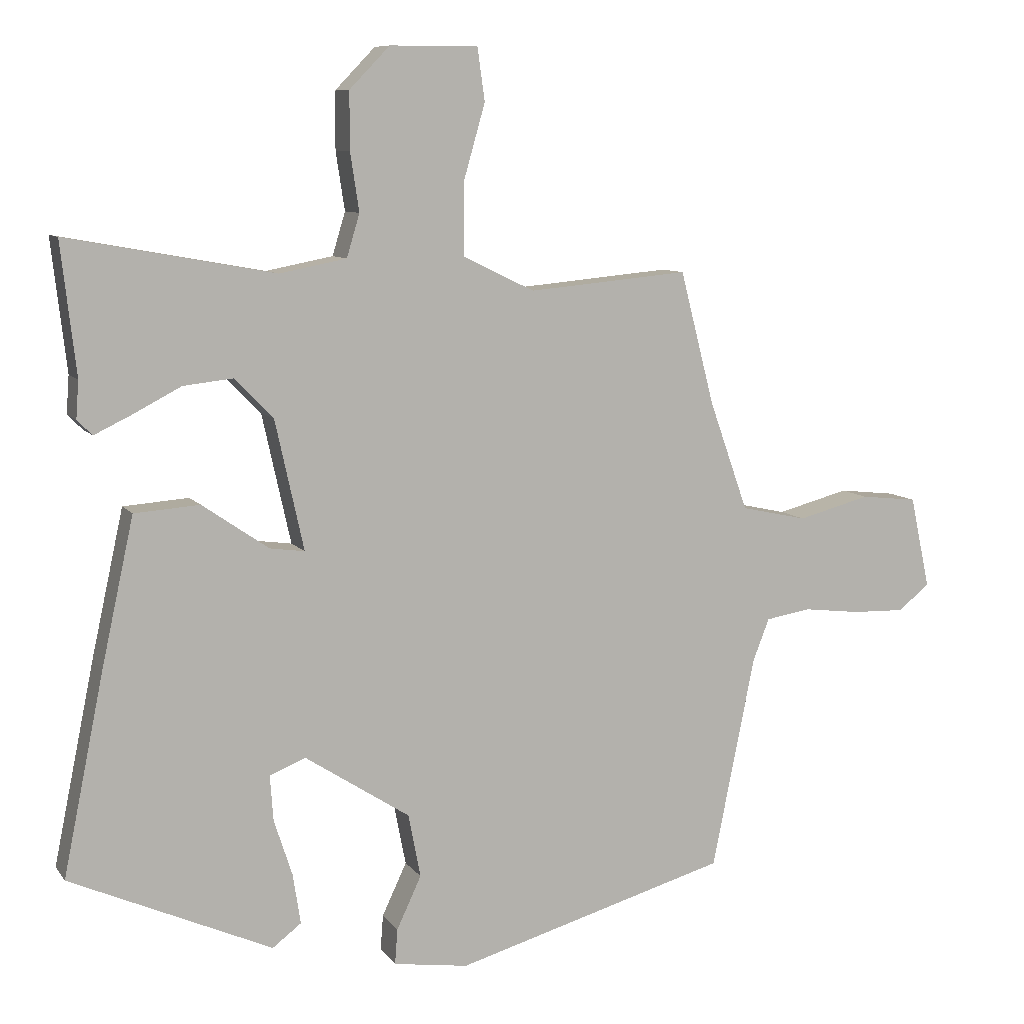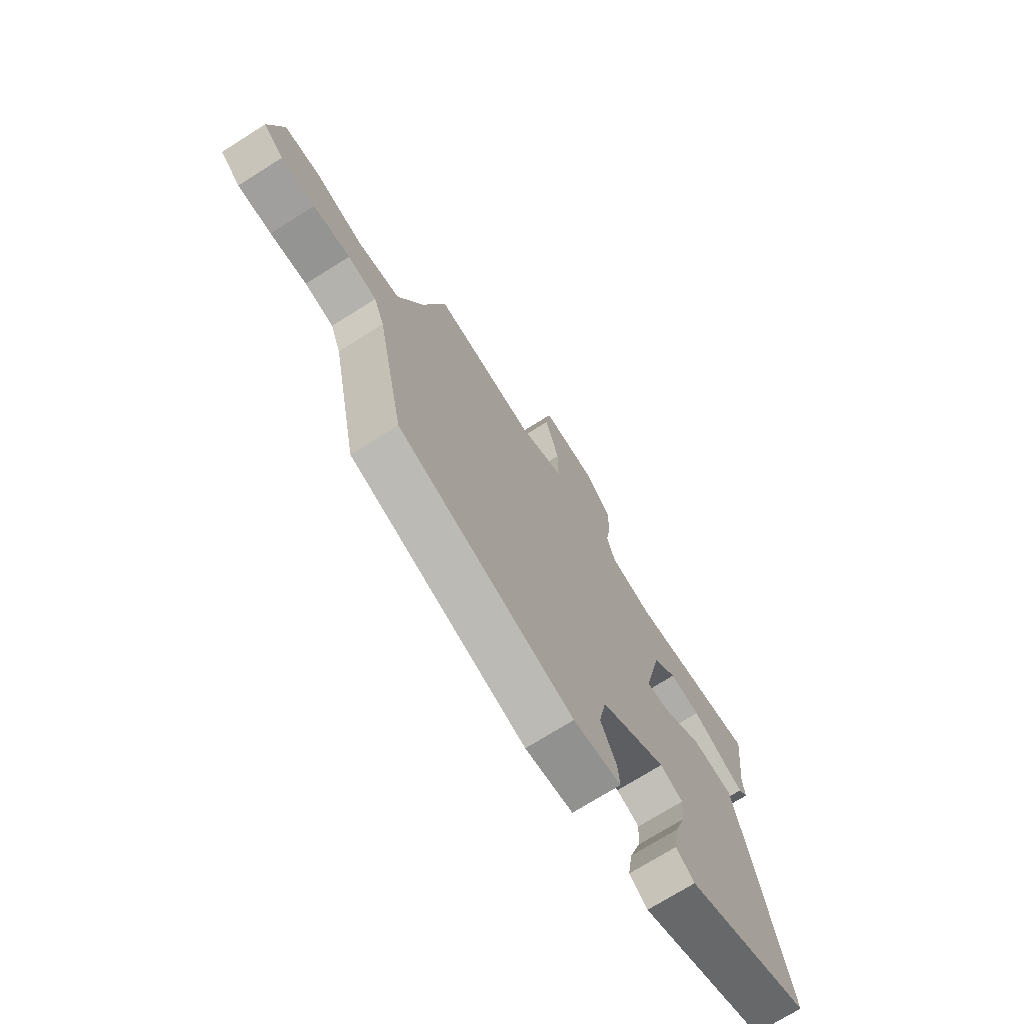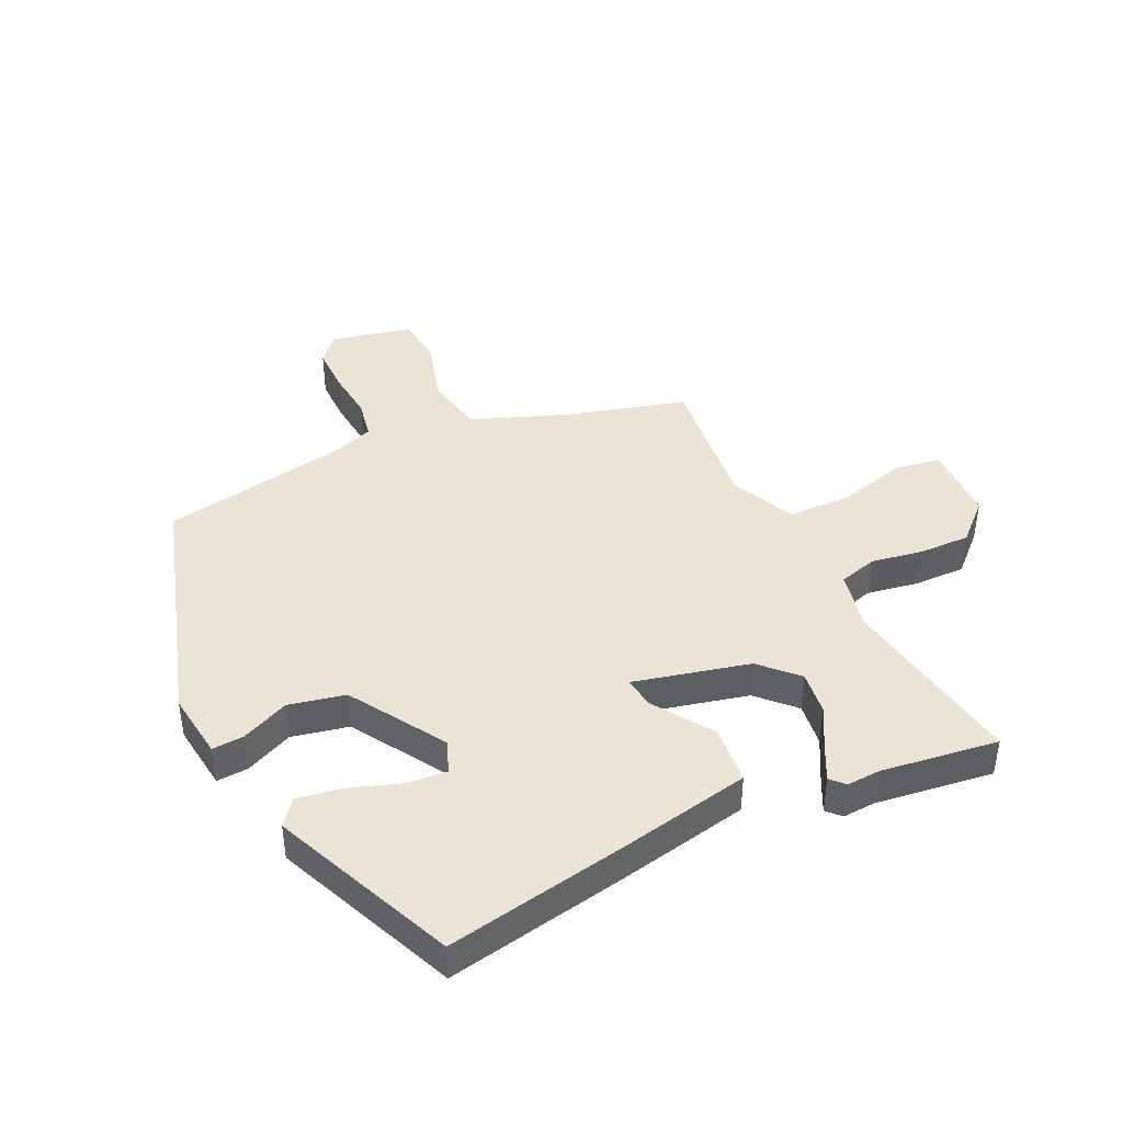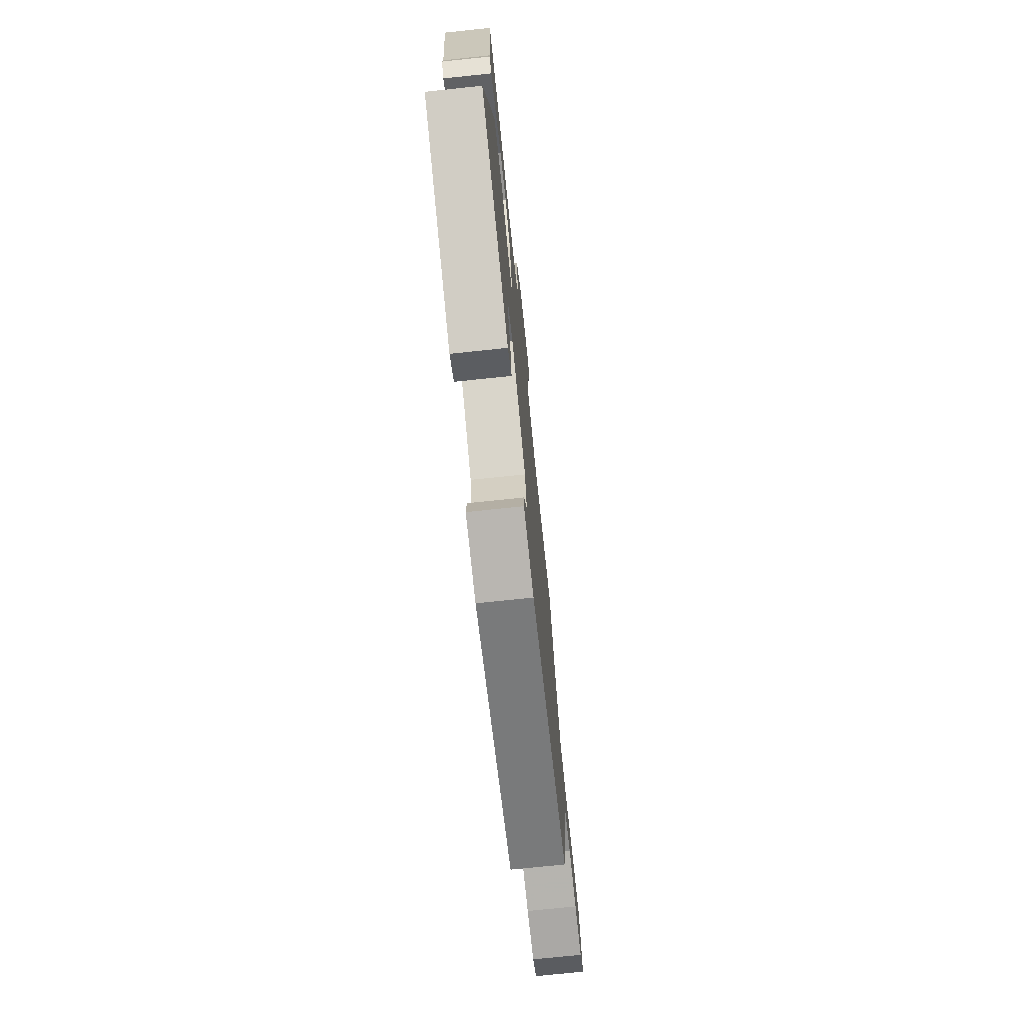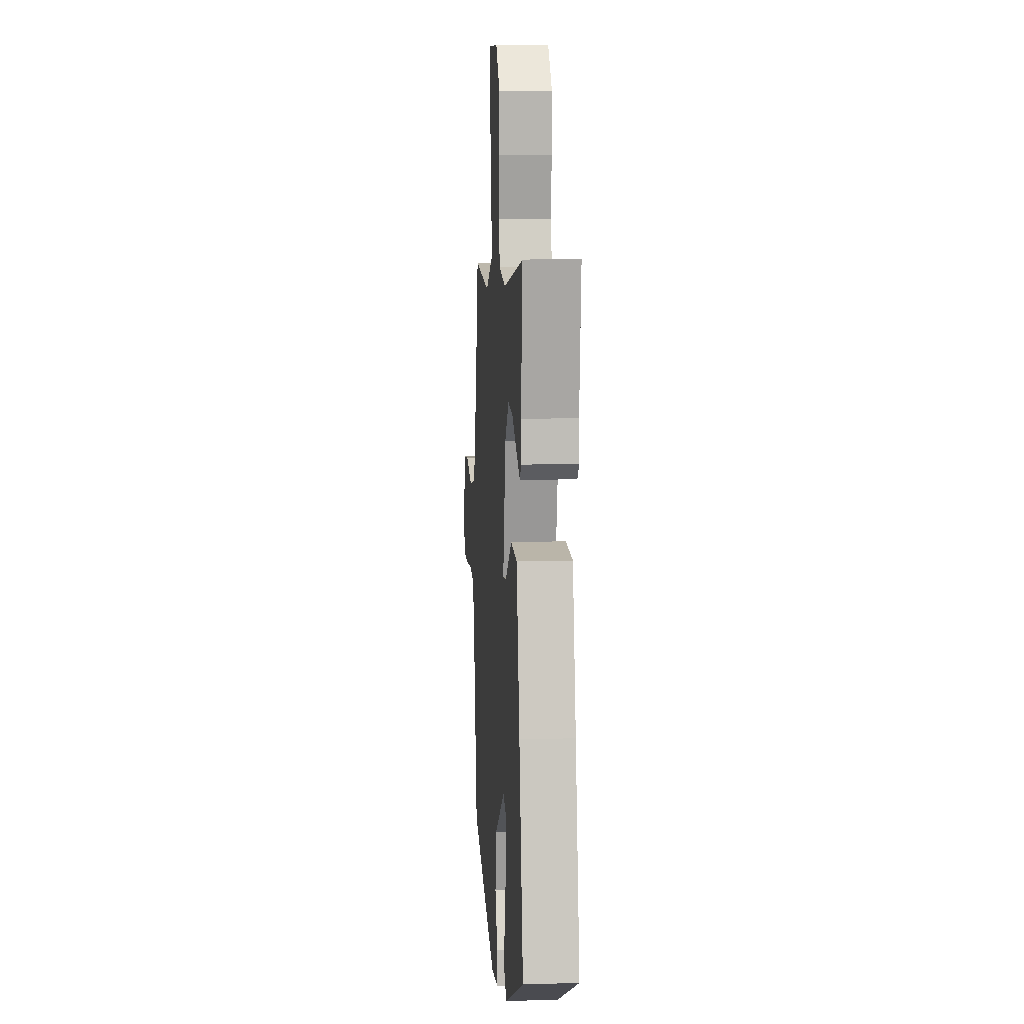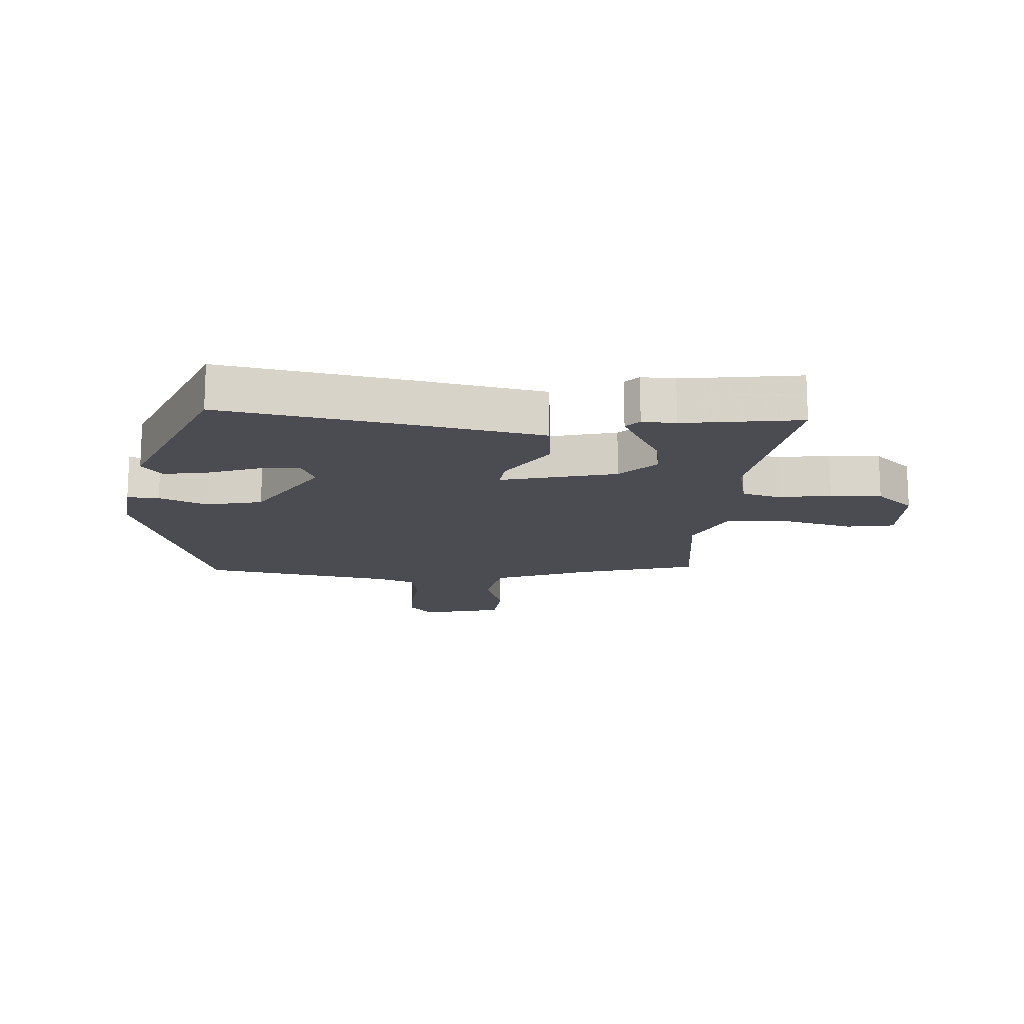
<metadata>
{"format":"obj","ext":"obj","renderer":"f3d","projection":"perspective","resolution":1024,"background":"white","views":[{"elev":8.7,"azim":-20.5,"up":"+Z"},{"elev":-72.5,"azim":122.2,"up":"+Z"},{"elev":42.4,"azim":-114.3,"up":"+Y"},{"elev":-73.7,"azim":-84.0,"up":"+Z"},{"elev":9.5,"azim":-94.1,"up":"+Z"},{"elev":-15.3,"azim":-92.3,"up":"+Y"}]}
</metadata>
<code>
v 0.472 0.07 -0.422
v 0.07 0.07 -0.537
v -0.04 0.07 -0.521
v -0.036 0.07 -0.469
v 0 0.07 -0.392
v -0.018 0.07 -0.299
v -0.172 0.07 -0.199
v -0.225 0.07 -0.22
v -0.22 0.07 -0.287
v -0.193 0.07 -0.37
v -0.182 0.07 -0.443
v -0.224 0.07 -0.475
v -0.52 0.07 -0.343
v -0.46 0.07 -0.048
v -0.413 0.07 0.167
v -0.317 0.07 0.174
v -0.22 0.07 0.107
v -0.169 0.07 0.1
v -0.211 0.07 0.29
v -0.268 0.07 0.348
v -0.34 0.07 0.34
v -0.411 0.07 0.303
v -0.465 0.07 0.277
v -0.487 0.07 0.299
v -0.483 0.07 0.354
v -0.505 0.07 0.546
v -0.201 0.07 0.491
v -0.103 0.07 0.51
v -0.084 0.07 0.573
v -0.097 0.07 0.658
v -0.097 0.07 0.742
v -0.038 0.07 0.803
v 0.091 0.07 0.804
v 0.102 0.07 0.726
v 0.07 0.07 0.614
v 0.07 0.07 0.51
v 0.175 0.07 0.459
v 0.41 0.07 0.481
v 0.46 0.07 0.286
v 0.517 0.07 0.125
v 0.614 0.07 0.104
v 0.72 0.07 0.132
v 0.803 0.07 0.123
v 0.832 0.07 -0.012
v 0.786 0.07 -0.049
v 0.709 0.07 -0.047
v 0.625 0.07 -0.037
v 0.559 0.07 -0.048
v 0.535 0.07 -0.11
v 0.472 0 -0.422
v 0.07 0 -0.537
v -0.04 0 -0.521
v -0.036 0 -0.469
v 0 0 -0.392
v -0.018 0 -0.299
v -0.172 0 -0.199
v -0.225 0 -0.22
v -0.22 0 -0.287
v -0.193 0 -0.37
v -0.182 0 -0.443
v -0.224 0 -0.475
v -0.52 0 -0.343
v -0.46 0 -0.048
v -0.413 0 0.167
v -0.317 0 0.174
v -0.22 0 0.107
v -0.169 0 0.1
v -0.211 0 0.29
v -0.268 0 0.348
v -0.34 0 0.34
v -0.411 0 0.303
v -0.465 0 0.277
v -0.487 0 0.299
v -0.483 0 0.354
v -0.505 0 0.546
v -0.201 0 0.491
v -0.103 0 0.51
v -0.084 0 0.573
v -0.097 0 0.658
v -0.097 0 0.742
v -0.038 0 0.803
v 0.091 0 0.804
v 0.102 0 0.726
v 0.07 0 0.614
v 0.07 0 0.51
v 0.175 0 0.459
v 0.41 0 0.481
v 0.46 0 0.286
v 0.517 0 0.125
v 0.614 0 0.104
v 0.72 0 0.132
v 0.803 0 0.123
v 0.832 0 -0.012
v 0.786 0 -0.049
v 0.709 0 -0.047
v 0.625 0 -0.037
v 0.559 0 -0.048
v 0.535 0 -0.11
f 44 45 46 47
f 42 43 44 47
f 41 42 47 48
f 40 41 48 49
f 37 38 39
f 36 37 39 40
f 32 33 34 35
f 32 35 36
f 29 30 31 32
f 29 32 36
f 28 29 36 40
f 25 26 27
f 21 22 23 24
f 21 24 25 27
f 14 15 16 17
f 14 17 18
f 13 14 18
f 9 10 11 12
f 8 9 12 13
f 2 3 4 5
f 2 5 6
f 1 2 6
f 49 1 6 7
f 28 40 49 7
f 20 21 27 28
f 19 20 28
f 18 19 28
f 8 13 18
f 7 8 18
f 7 18 28
f 96 95 94 93
f 96 93 92 91
f 97 96 91 90
f 98 97 90 89
f 88 87 86
f 89 88 86 85
f 84 83 82 81
f 85 84 81
f 81 80 79 78
f 85 81 78
f 89 85 78 77
f 76 75 74
f 73 72 71 70
f 76 74 73 70
f 66 65 64 63
f 67 66 63
f 67 63 62
f 61 60 59 58
f 62 61 58 57
f 54 53 52 51
f 55 54 51
f 55 51 50
f 56 55 50 98
f 56 98 89 77
f 77 76 70 69
f 77 69 68
f 77 68 67
f 67 62 57
f 67 57 56
f 77 67 56
f 1 50 51 2
f 2 51 52 3
f 3 52 53 4
f 4 53 54 5
f 5 54 55 6
f 6 55 56 7
f 7 56 57 8
f 8 57 58 9
f 9 58 59 10
f 10 59 60 11
f 11 60 61 12
f 12 61 62 13
f 13 62 63 14
f 14 63 64 15
f 15 64 65 16
f 16 65 66 17
f 17 66 67 18
f 18 67 68 19
f 19 68 69 20
f 20 69 70 21
f 21 70 71 22
f 22 71 72 23
f 23 72 73 24
f 24 73 74 25
f 25 74 75 26
f 26 75 76 27
f 27 76 77 28
f 28 77 78 29
f 29 78 79 30
f 30 79 80 31
f 31 80 81 32
f 32 81 82 33
f 33 82 83 34
f 34 83 84 35
f 35 84 85 36
f 36 85 86 37
f 37 86 87 38
f 38 87 88 39
f 39 88 89 40
f 40 89 90 41
f 41 90 91 42
f 42 91 92 43
f 43 92 93 44
f 44 93 94 45
f 45 94 95 46
f 46 95 96 47
f 47 96 97 48
f 48 97 98 49
f 49 98 50 1

</code>
